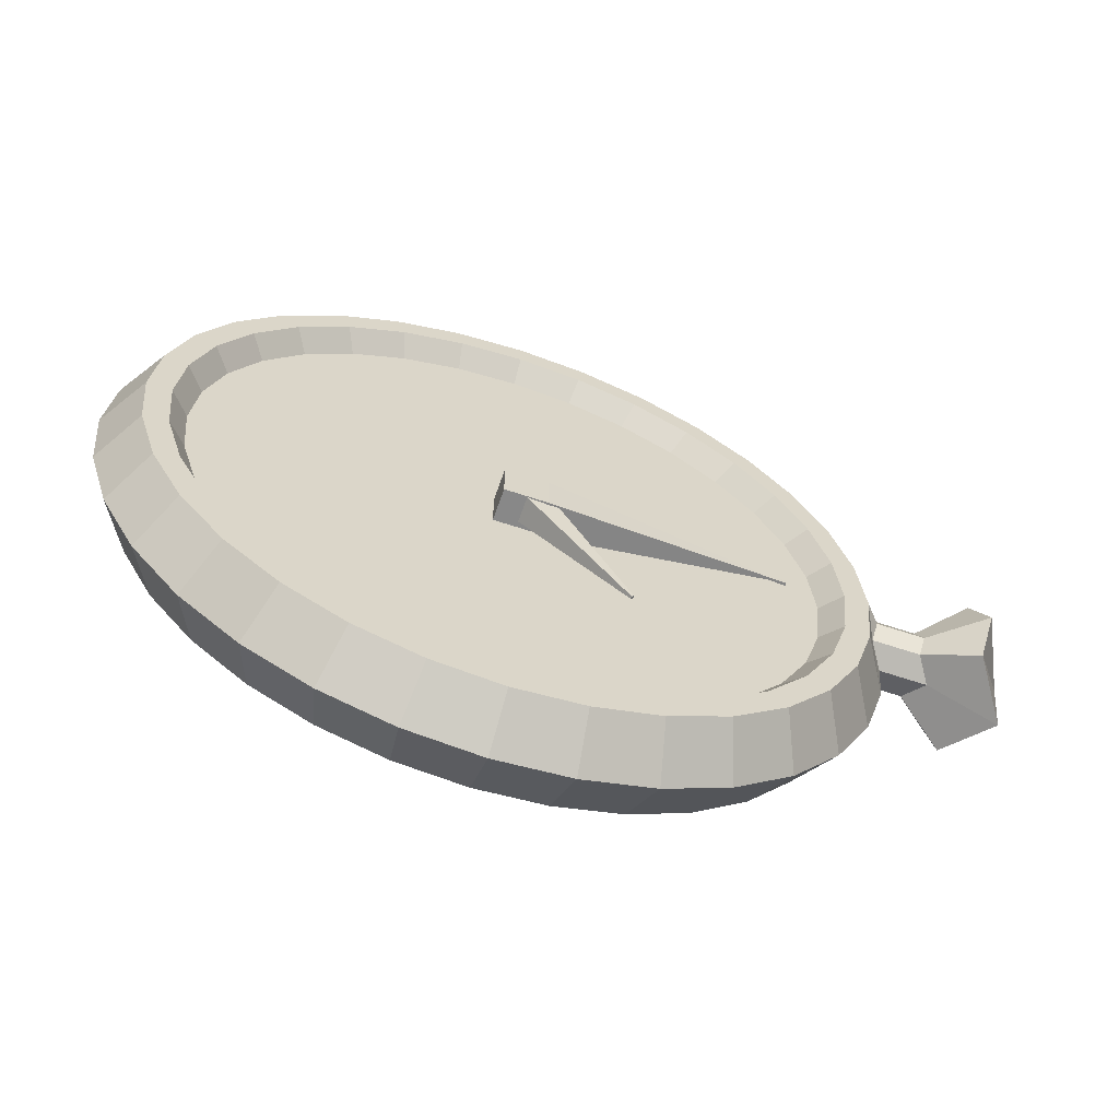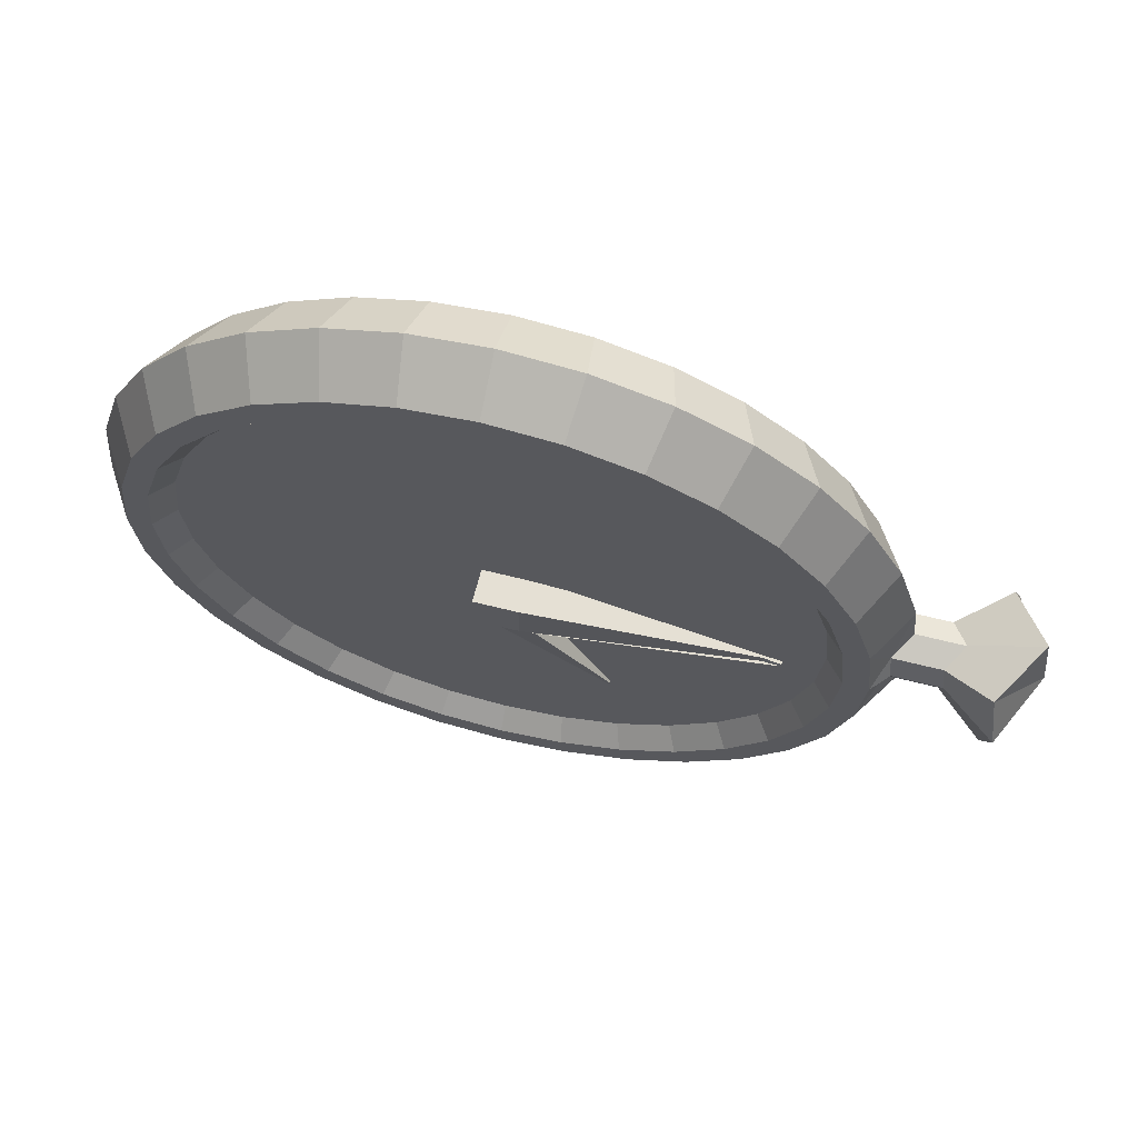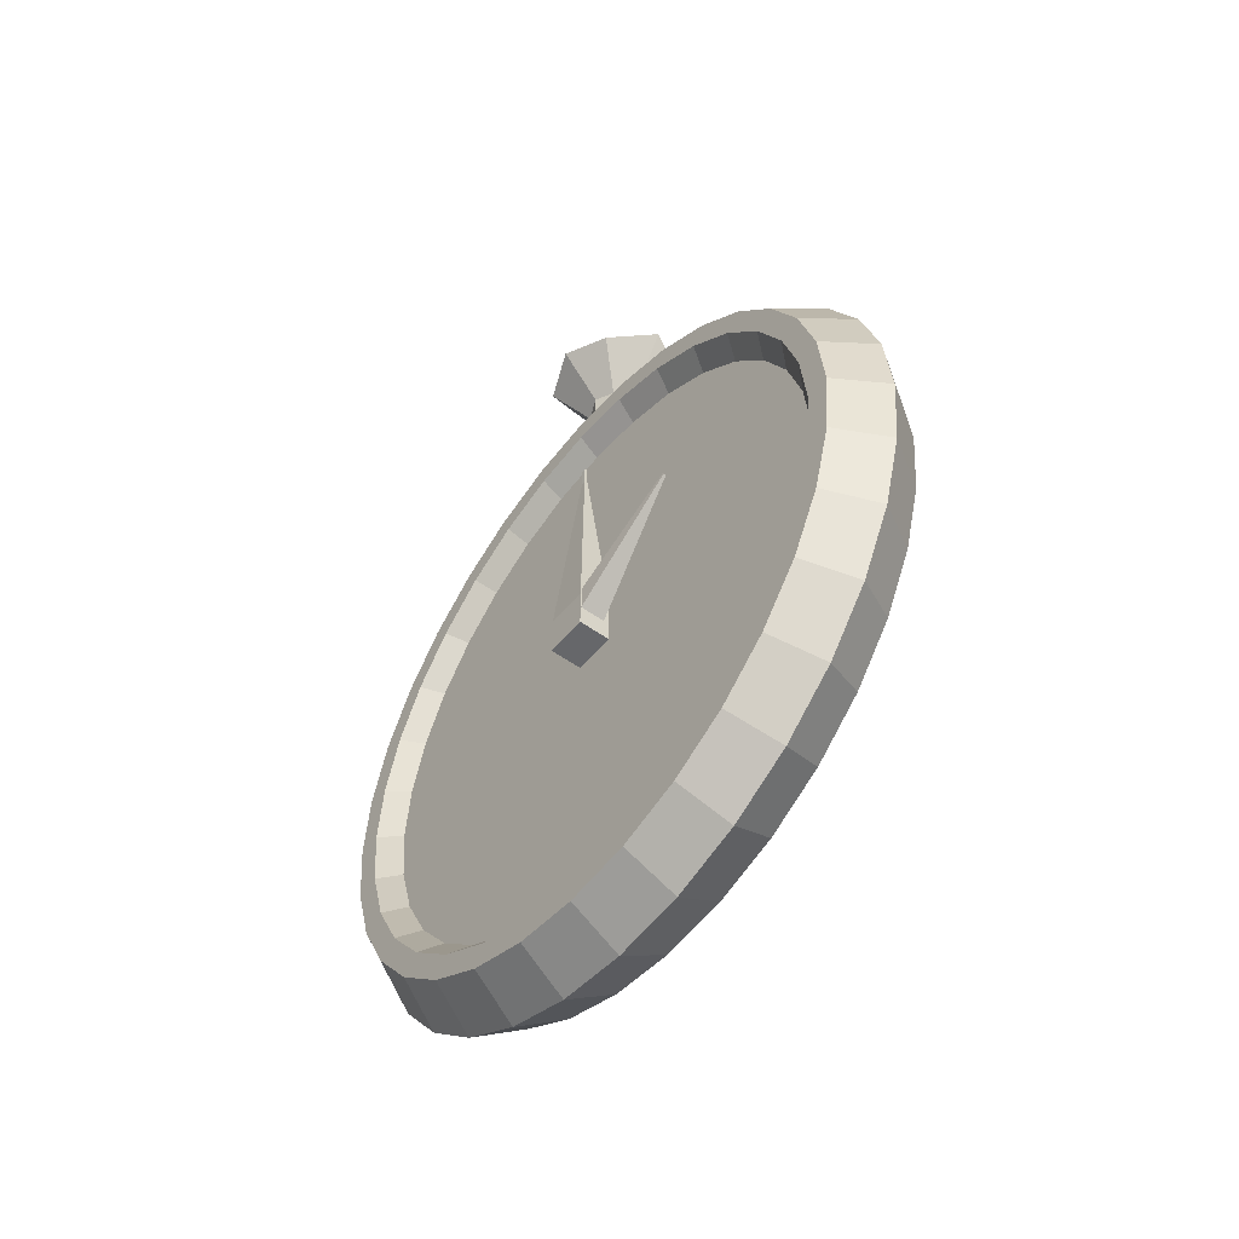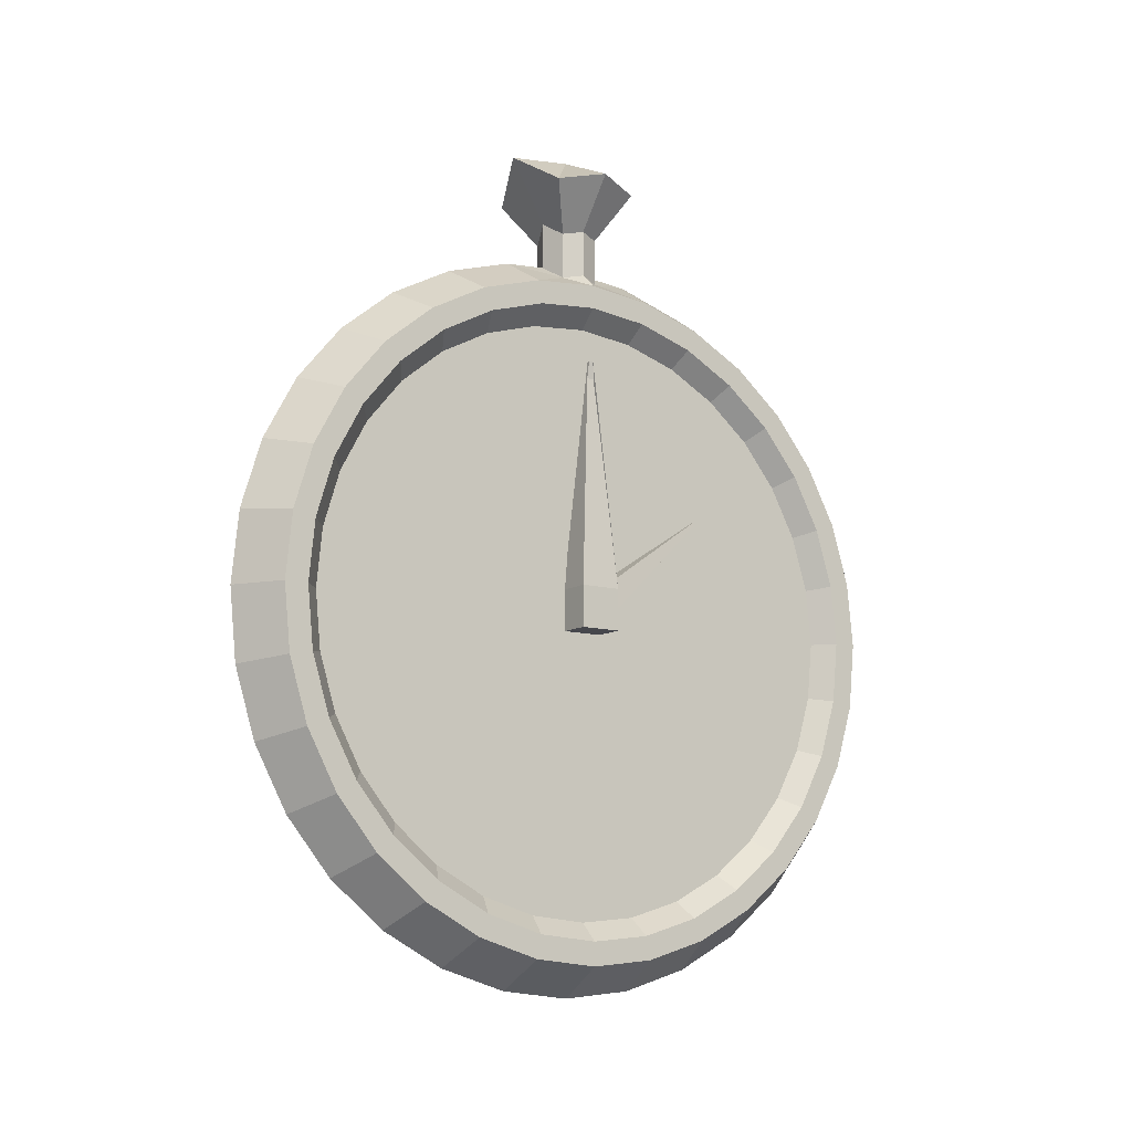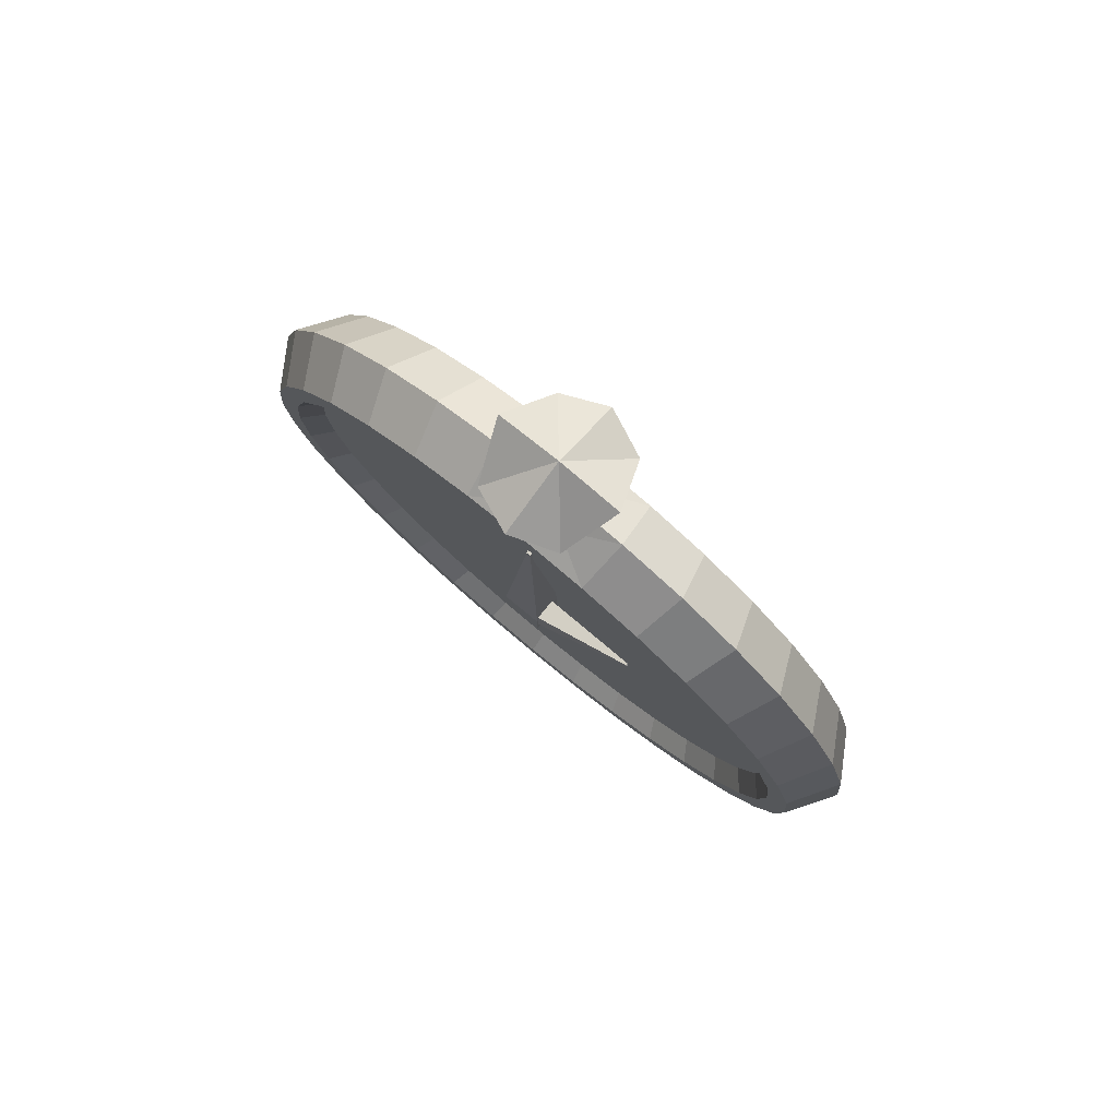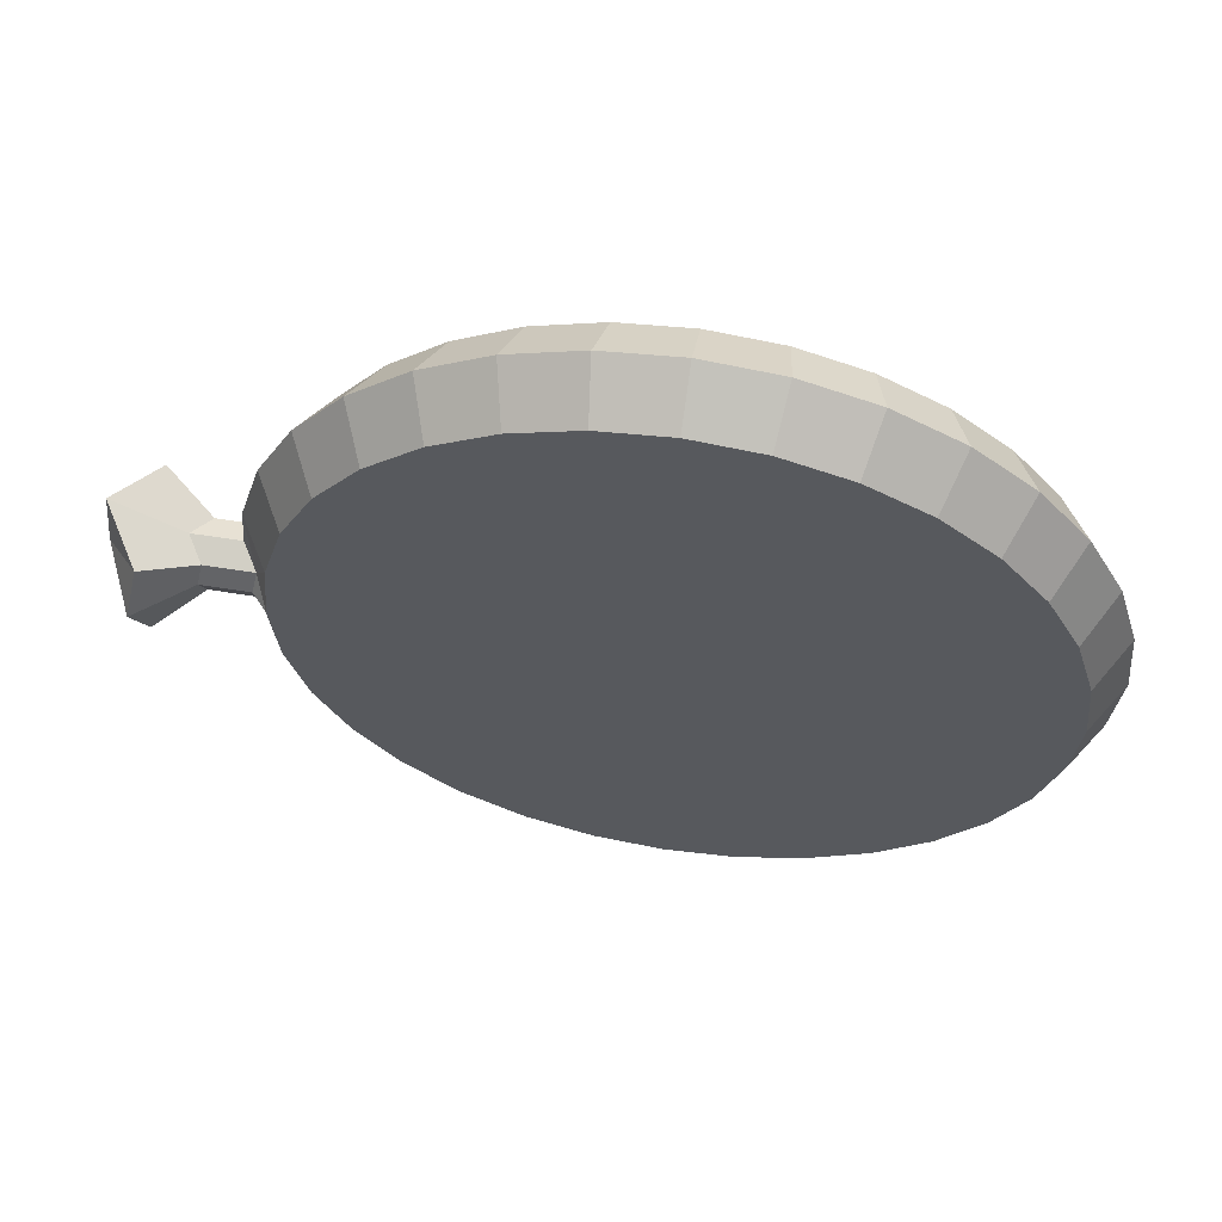
<metadata>
{"format":"obj","ext":"obj","renderer":"f3d","projection":"perspective","resolution":1024,"background":"white","views":[{"elev":-62.8,"azim":71.2,"up":"+Z"},{"elev":65.4,"azim":104.1,"up":"+Z"},{"elev":-52.2,"azim":142.0,"up":"+Y"},{"elev":-11.0,"azim":55.5,"up":"+Y"},{"elev":79.1,"azim":129.5,"up":"+Y"},{"elev":59.6,"azim":-80.6,"up":"+Z"}]}
</metadata>
<code>
o Cylinder
v -0.1428 -0 -1
v 0.08435 0 -0.8765
v -0.1428 -0.1951 -0.9808
v 0.08435 -0.171 -0.8596
v -0.1428 -0.3827 -0.9239
v 0.08435 -0.3354 -0.8098
v -0.1428 -0.5556 -0.8315
v 0.08435 -0.4869 -0.7288
v -0.1428 -0.7071 -0.7071
v 0.08435 -0.6198 -0.6198
v -0.1428 -0.8315 -0.5556
v 0.08435 -0.7288 -0.4869
v -0.1428 -0.9239 -0.3827
v 0.08435 -0.8098 -0.3354
v -0.1428 -0.9808 -0.1951
v 0.08435 -0.8596 -0.171
v -0.1428 -1 0
v 0.08435 -0.8765 0
v -0.1428 -0.9808 0.1951
v 0.08435 -0.8596 0.171
v -0.1428 -0.9239 0.3827
v 0.08435 -0.8098 0.3354
v -0.1428 -0.8315 0.5556
v 0.08435 -0.7288 0.4869
v -0.1428 -0.7071 0.7071
v 0.08435 -0.6198 0.6198
v -0.1428 -0.5556 0.8315
v 0.08435 -0.4869 0.7288
v -0.1428 -0.3827 0.9239
v 0.08435 -0.3354 0.8098
v -0.1428 -0.1951 0.9808
v 0.08435 -0.171 0.8596
v -0.1428 -0 1
v 0.08435 0 0.8765
v -0.1428 0.1951 0.9808
v 0.08435 0.171 0.8596
v -0.1428 0.3827 0.9239
v 0.08435 0.3354 0.8098
v -0.1428 0.5556 0.8315
v 0.08435 0.4869 0.7288
v -0.1428 0.7071 0.7071
v 0.08435 0.6198 0.6198
v -0.1428 0.8315 0.5556
v 0.08435 0.7288 0.4869
v -0.1428 0.9239 0.3827
v 0.08435 0.8098 0.3354
v -0.0685 1.035 0.05846
v 0.08435 0.8596 0.171
v -0.09173 1.046 0
v 0.08435 0.8765 0
v -0.0685 1.035 -0.05846
v 0.08435 0.8596 -0.171
v -0.1428 0.9239 -0.3827
v 0.08435 0.8098 -0.3354
v -0.1428 0.8315 -0.5556
v 0.08435 0.7288 -0.4869
v -0.1428 0.7071 -0.7071
v 0.08435 0.6198 -0.6198
v -0.1428 0.5556 -0.8315
v 0.08435 0.4869 -0.7288
v -0.1428 0.3827 -0.9239
v 0.08435 0.3354 -0.8098
v -0.1428 0.1951 -0.9808
v 0.08435 0.171 -0.8596
v 0 0 -1.089
v 0 -0.2125 -1.068
v 0 -0.4168 -1.006
v 0 -0.6051 -0.9056
v 0 -0.7701 -0.7701
v 0 -0.9056 -0.6051
v 0 -1.006 -0.4168
v 0 -1.068 -0.2125
v 0 -1.089 0
v 0 -1.068 0.2125
v 0 -1.006 0.4168
v 0 -0.9056 0.6051
v 0 -0.7701 0.7701
v 0 -0.6051 0.9056
v 0 -0.4168 1.006
v 0 -0.2125 1.068
v 0 0 1.089
v 0 0.2125 1.068
v 0 0.4168 1.006
v 0 0.6051 0.9056
v 0 0.7701 0.7701
v 0 0.9056 0.6051
v 0 1.006 0.4168
v -0 1.079 0.08499
v 0 1.43 0
v -0 1.079 -0.08499
v 0 1.006 -0.4168
v 0 0.9056 -0.6051
v 0 0.7701 -0.7701
v 0 0.6051 -0.9056
v 0 0.4168 -1.006
v 0 0.2125 -1.068
v 0.1428 -0.1951 -0.9808
v 0.1428 0 -1
v 0.1428 -0.3827 -0.9239
v 0.1428 -0.5556 -0.8315
v 0.1428 -0.7071 -0.7071
v 0.1428 -0.8315 -0.5556
v 0.1428 -0.9239 -0.3827
v 0.1428 -0.9808 -0.1951
v 0.1428 -1 0
v 0.1428 -0.9808 0.1951
v 0.1428 -0.9239 0.3827
v 0.1428 -0.8315 0.5556
v 0.1428 -0.7071 0.7071
v 0.1428 -0.5556 0.8315
v 0.1428 -0.3827 0.9239
v 0.1428 -0.1951 0.9808
v 0.1428 0 1
v 0.1428 0.1951 0.9808
v 0.1428 0.3827 0.9239
v 0.1428 0.5556 0.8315
v 0.1428 0.7071 0.7071
v 0.1428 0.8315 0.5556
v 0.1428 0.9239 0.3827
v 0.0685 1.035 0.05846
v 0.09173 1.046 0
v 0.0685 1.035 -0.05846
v 0.1428 0.9239 -0.3827
v 0.1428 0.8315 -0.5556
v 0.1428 0.7071 -0.7071
v 0.1428 0.5556 -0.8315
v 0.1428 0.3827 -0.9239
v 0.1428 0.1951 -0.9808
v 0.1428 -0.1815 -0.9127
v 0.1428 0 -0.9305
v 0.1428 -0.3561 -0.8597
v 0.1428 -0.517 -0.7737
v 0.1428 -0.658 -0.658
v 0.1428 -0.7737 -0.517
v 0.1428 -0.8597 -0.3561
v 0.1428 -0.9127 -0.1815
v 0.1428 -0.9305 0
v 0.1428 -0.9127 0.1815
v 0.1428 -0.8597 0.3561
v 0.1428 -0.7737 0.517
v 0.1428 -0.658 0.658
v 0.1428 -0.517 0.7737
v 0.1428 -0.3561 0.8597
v 0.1428 -0.1815 0.9127
v 0.1428 0 0.9305
v 0.1428 0.1815 0.9127
v 0.1428 0.3561 0.8597
v 0.1428 0.517 0.7737
v 0.1428 0.658 0.658
v 0.1428 0.7737 0.517
v 0.1428 0.8597 0.3561
v 0.1428 0.9127 0.1815
v 0.1428 0.9305 0
v 0.1428 0.9127 -0.1815
v 0.1428 0.8597 -0.3561
v 0.1428 0.7737 -0.517
v 0.1428 0.658 -0.658
v 0.1428 0.517 -0.7737
v 0.1428 0.3561 -0.8597
v 0.1428 0.1815 -0.9127
v 0 1.068 0.2125
v -0.1428 0.9808 0.1951
v -0.1428 1 0
v 0.1428 1 0
v 0.1428 0.9808 0.1951
v -0.1428 0.9808 -0.1951
v 0.1428 0.9808 -0.1951
v 0 1.068 -0.2125
v 0.07712 -0.0423 0.06143
v -0.09173 1.184 0
v 0.09173 1.184 0
v -0 1.217 -0.08499
v -0 1.217 0.08499
v -0.0685 1.173 0.05846
v 0.0685 1.173 0.05846
v -0.0685 1.173 -0.05846
v 0.0685 1.173 -0.05846
v -0.2091 1.332 0
v 0.2091 1.332 0
v -0 1.407 -0.1938
v -0 1.407 0.1938
v -0.1562 1.306 0.1333
v 0.1562 1.306 0.1333
v -0.1562 1.306 -0.1333
v 0.1562 1.306 -0.1333
v 0.07712 0.08057 0.06143
v 0.07712 -0.0423 -0.06143
v 0.07712 0.08057 -0.06143
v 0.1779 -0.0423 0.06143
v 0.1779 0.08057 0.06143
v 0.1779 -0.0423 -0.06143
v 0.1779 0.08057 -0.06143
v 0.1316 0.7674 0.006903
v 0.1316 0.7674 -0.006903
v 0.1234 0.7674 -0.006903
v 0.1234 0.7674 0.006903
v 0.09954 0.02693 0.05608
v 0.09954 0.07561 -0.004886
v 0.09954 -0.03404 0.0074
v 0.09954 0.01464 -0.05357
v 0.176 0.02693 0.05608
v 0.176 0.07561 -0.004886
v 0.176 -0.03404 0.0074
v 0.176 0.01464 -0.05357
v 0.1342 0.3207 -0.3673
v 0.1342 0.3138 -0.3727
v 0.1414 0.3138 -0.3727
v 0.1414 0.3207 -0.3673
f 65 97 66
f 66 99 67
f 67 100 68
f 68 101 69
f 69 102 70
f 102 71 70
f 103 72 71
f 72 105 73
f 105 74 73
f 106 75 74
f 75 108 76
f 108 77 76
f 109 78 77
f 110 79 78
f 111 80 79
f 112 81 80
f 113 82 81
f 114 83 82
f 115 84 83
f 116 85 84
f 117 86 85
f 118 87 86
f 87 165 161
f 88 174 47
f 121 175 120
f 167 91 168
f 91 124 92
f 92 125 93
f 125 94 93
f 126 95 94
f 38 22 6
f 95 128 96
f 96 98 65
f 31 162 63
f 96 1 63
f 61 96 63
f 59 95 61
f 93 59 57
f 55 93 57
f 91 55 53
f 166 91 53
f 121 177 171
f 88 175 173
f 87 162 45
f 43 87 45
f 85 43 41
f 84 41 39
f 83 39 37
f 82 37 35
f 81 35 33
f 80 33 31
f 79 31 29
f 78 29 27
f 77 27 25
f 76 25 23
f 75 23 21
f 74 21 19
f 73 19 17
f 15 73 17
f 71 15 13
f 11 71 13
f 9 70 11
f 7 69 9
f 5 68 7
f 3 67 5
f 1 66 3
f 129 98 130
f 129 99 97
f 131 100 99
f 133 100 132
f 133 102 101
f 135 102 134
f 136 103 135
f 137 104 136
f 138 105 137
f 139 106 138
f 139 108 107
f 141 108 140
f 141 110 109
f 143 110 142
f 144 111 143
f 145 112 144
f 146 113 145
f 146 115 114
f 147 116 115
f 149 116 148
f 149 118 117
f 151 118 150
f 152 119 151
f 153 165 152
f 153 167 164
f 155 167 154
f 155 124 123
f 157 124 156
f 157 126 125
f 159 126 158
f 160 127 159
f 130 128 160
f 4 130 2
f 6 129 4
f 8 131 6
f 8 133 132
f 10 134 133
f 12 135 134
f 14 136 135
f 18 136 16
f 20 137 18
f 20 139 138
f 24 139 22
f 26 140 24
f 28 141 26
f 30 142 28
f 30 144 143
f 34 144 32
f 36 145 34
f 38 146 36
f 38 148 147
f 42 148 40
f 42 150 149
f 44 151 150
f 48 151 46
f 50 152 48
f 50 154 153
f 54 154 52
f 56 155 54
f 58 156 56
f 60 157 58
f 62 158 60
f 64 159 62
f 2 160 64
f 47 161 88
f 47 163 162
f 120 164 121
f 51 163 49
f 122 164 167
f 51 168 166
f 120 161 165
f 122 168 90
f 173 182 174
f 171 183 175
f 171 185 179
f 173 183 181
f 90 177 122
f 90 176 172
f 49 176 51
f 49 174 170
f 183 89 181
f 89 185 180
f 89 184 178
f 182 89 178
f 172 185 177
f 172 184 180
f 170 184 176
f 170 182 178
f 186 187 169
f 188 191 187
f 192 189 191
f 190 169 189
f 191 169 187
f 192 196 190
f 194 196 195
f 186 194 188
f 186 196 193
f 192 194 195
f 198 199 197
f 200 203 199
f 203 202 201
f 202 197 201
f 203 197 199
f 204 208 202
f 206 208 207
f 200 205 206
f 198 208 205
f 200 207 204
f 65 98 97
f 66 97 99
f 67 99 100
f 68 100 101
f 69 101 102
f 102 103 71
f 103 104 72
f 72 104 105
f 105 106 74
f 106 107 75
f 75 107 108
f 108 109 77
f 109 110 78
f 110 111 79
f 111 112 80
f 112 113 81
f 113 114 82
f 114 115 83
f 115 116 84
f 116 117 85
f 117 118 86
f 118 119 87
f 87 119 165
f 88 173 174
f 121 171 175
f 167 123 91
f 91 123 124
f 92 124 125
f 125 126 94
f 126 127 95
f 6 4 2
f 2 64 62
f 62 60 58
f 58 56 54
f 54 52 50
f 50 48 46
f 46 44 42
f 42 40 38
f 38 36 34
f 34 32 30
f 30 28 26
f 26 24 22
f 22 20 18
f 18 16 14
f 14 12 10
f 10 8 6
f 6 2 62
f 62 58 54
f 54 50 46
f 46 42 38
f 38 34 30
f 30 26 22
f 22 18 14
f 14 10 6
f 6 62 54
f 54 46 38
f 38 30 22
f 22 14 6
f 6 54 38
f 95 127 128
f 96 128 98
f 63 1 3
f 3 5 7
f 7 9 11
f 11 13 15
f 15 17 19
f 19 21 23
f 23 25 27
f 27 29 31
f 31 33 35
f 35 37 39
f 39 41 43
f 43 45 162
f 162 163 166
f 166 53 55
f 55 57 59
f 59 61 63
f 63 3 7
f 7 11 15
f 15 19 23
f 23 27 31
f 31 35 39
f 39 43 162
f 162 166 55
f 55 59 63
f 63 7 15
f 15 23 31
f 31 39 162
f 162 55 63
f 63 15 31
f 96 65 1
f 61 95 96
f 59 94 95
f 93 94 59
f 55 92 93
f 91 92 55
f 166 168 91
f 121 122 177
f 88 120 175
f 87 161 162
f 43 86 87
f 85 86 43
f 84 85 41
f 83 84 39
f 82 83 37
f 81 82 35
f 80 81 33
f 79 80 31
f 78 79 29
f 77 78 27
f 76 77 25
f 75 76 23
f 74 75 21
f 73 74 19
f 15 72 73
f 71 72 15
f 11 70 71
f 9 69 70
f 7 68 69
f 5 67 68
f 3 66 67
f 1 65 66
f 129 97 98
f 129 131 99
f 131 132 100
f 133 101 100
f 133 134 102
f 135 103 102
f 136 104 103
f 137 105 104
f 138 106 105
f 139 107 106
f 139 140 108
f 141 109 108
f 141 142 110
f 143 111 110
f 144 112 111
f 145 113 112
f 146 114 113
f 146 147 115
f 147 148 116
f 149 117 116
f 149 150 118
f 151 119 118
f 152 165 119
f 153 164 165
f 153 154 167
f 155 123 167
f 155 156 124
f 157 125 124
f 157 158 126
f 159 127 126
f 160 128 127
f 130 98 128
f 4 129 130
f 6 131 129
f 8 132 131
f 8 10 133
f 10 12 134
f 12 14 135
f 14 16 136
f 18 137 136
f 20 138 137
f 20 22 139
f 24 140 139
f 26 141 140
f 28 142 141
f 30 143 142
f 30 32 144
f 34 145 144
f 36 146 145
f 38 147 146
f 38 40 148
f 42 149 148
f 42 44 150
f 44 46 151
f 48 152 151
f 50 153 152
f 50 52 154
f 54 155 154
f 56 156 155
f 58 157 156
f 60 158 157
f 62 159 158
f 64 160 159
f 2 130 160
f 47 162 161
f 47 49 163
f 120 165 164
f 51 166 163
f 122 121 164
f 51 90 168
f 120 88 161
f 122 167 168
f 173 181 182
f 171 179 183
f 171 177 185
f 173 175 183
f 90 172 177
f 90 51 176
f 49 170 176
f 49 47 174
f 183 179 89
f 89 179 185
f 89 180 184
f 182 181 89
f 172 180 185
f 172 176 184
f 170 178 184
f 170 174 182
f 186 188 187
f 188 192 191
f 192 190 189
f 190 186 169
f 191 189 169
f 192 195 196
f 194 193 196
f 186 193 194
f 186 190 196
f 192 188 194
f 198 200 199
f 200 204 203
f 203 204 202
f 202 198 197
f 203 201 197
f 204 207 208
f 206 205 208
f 200 198 205
f 198 202 208
f 200 206 207

</code>
